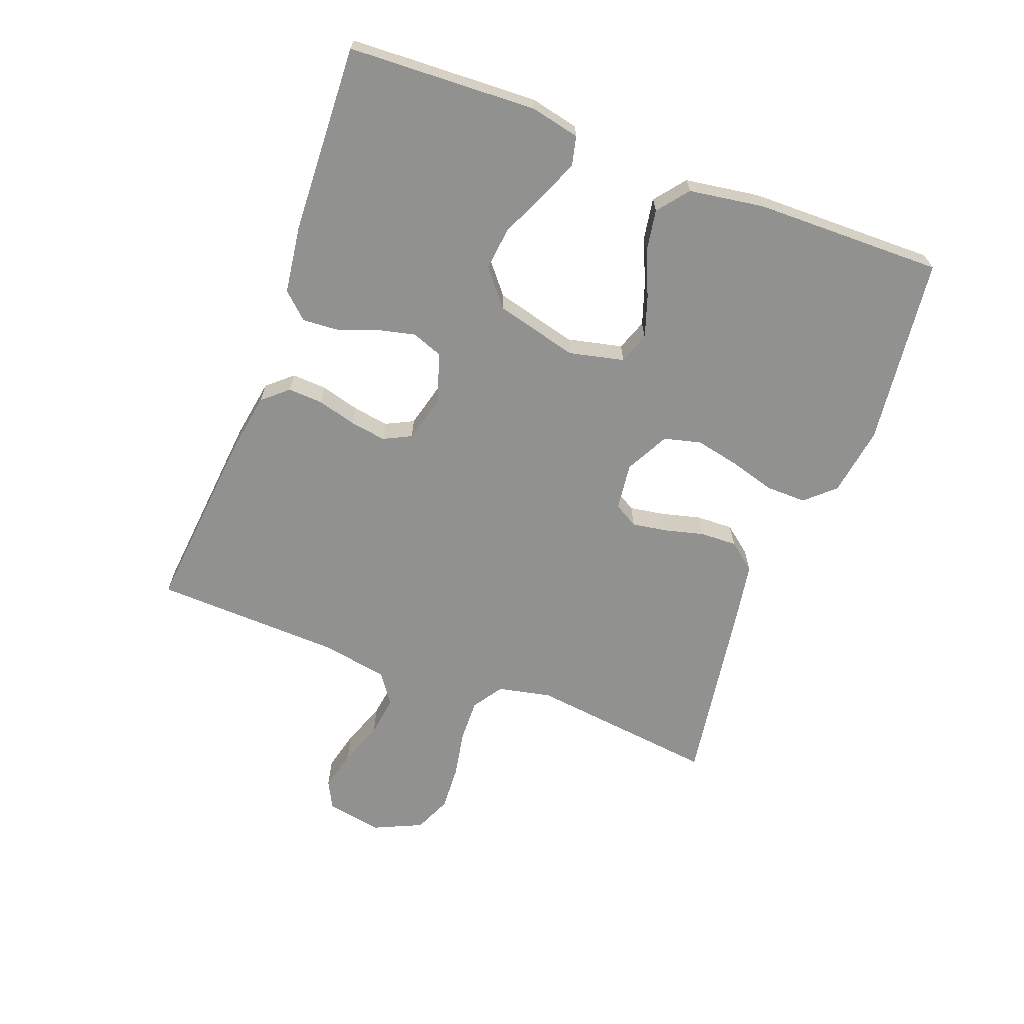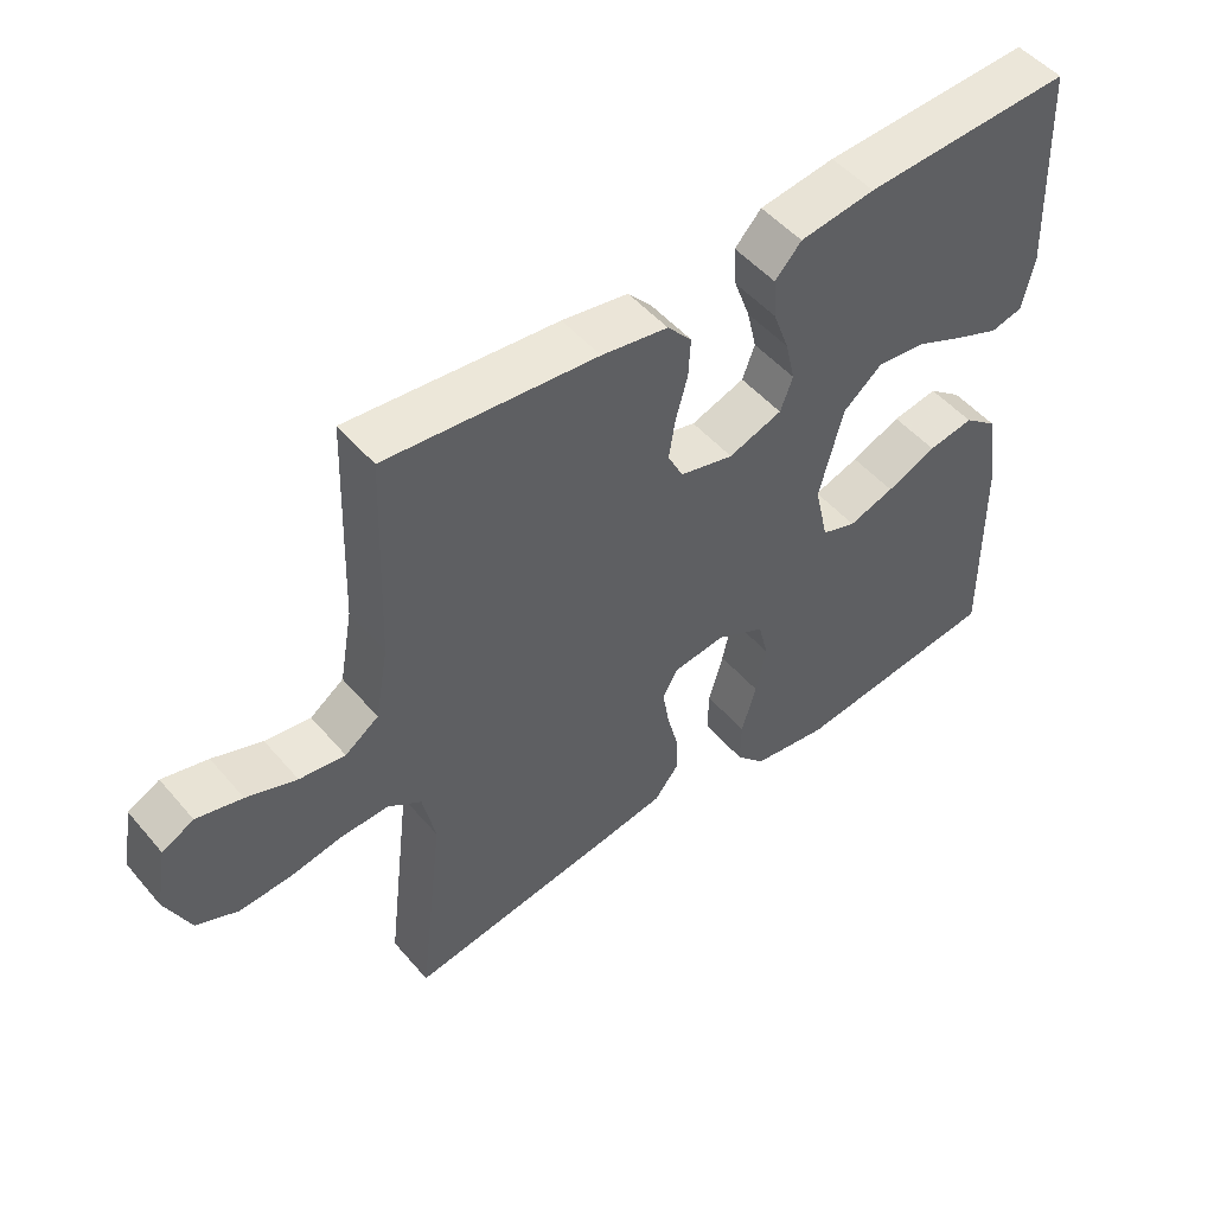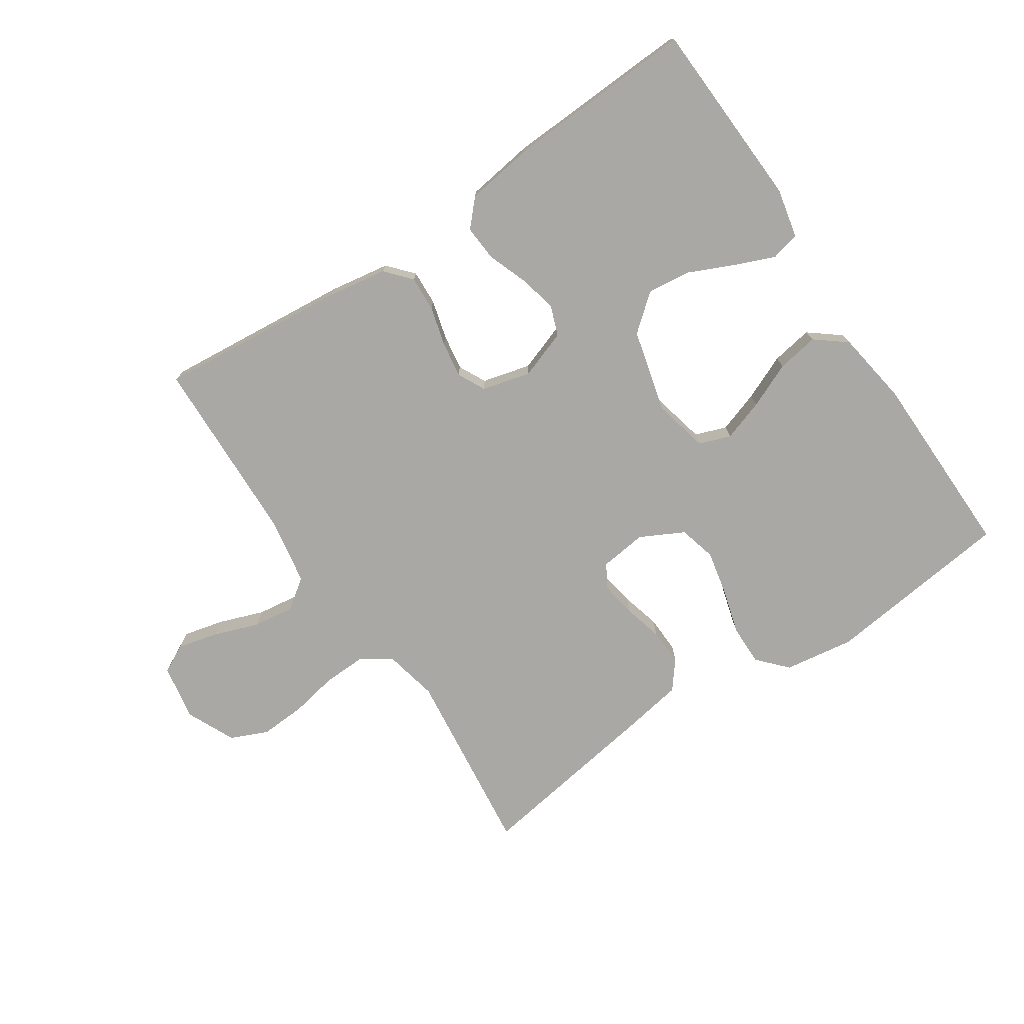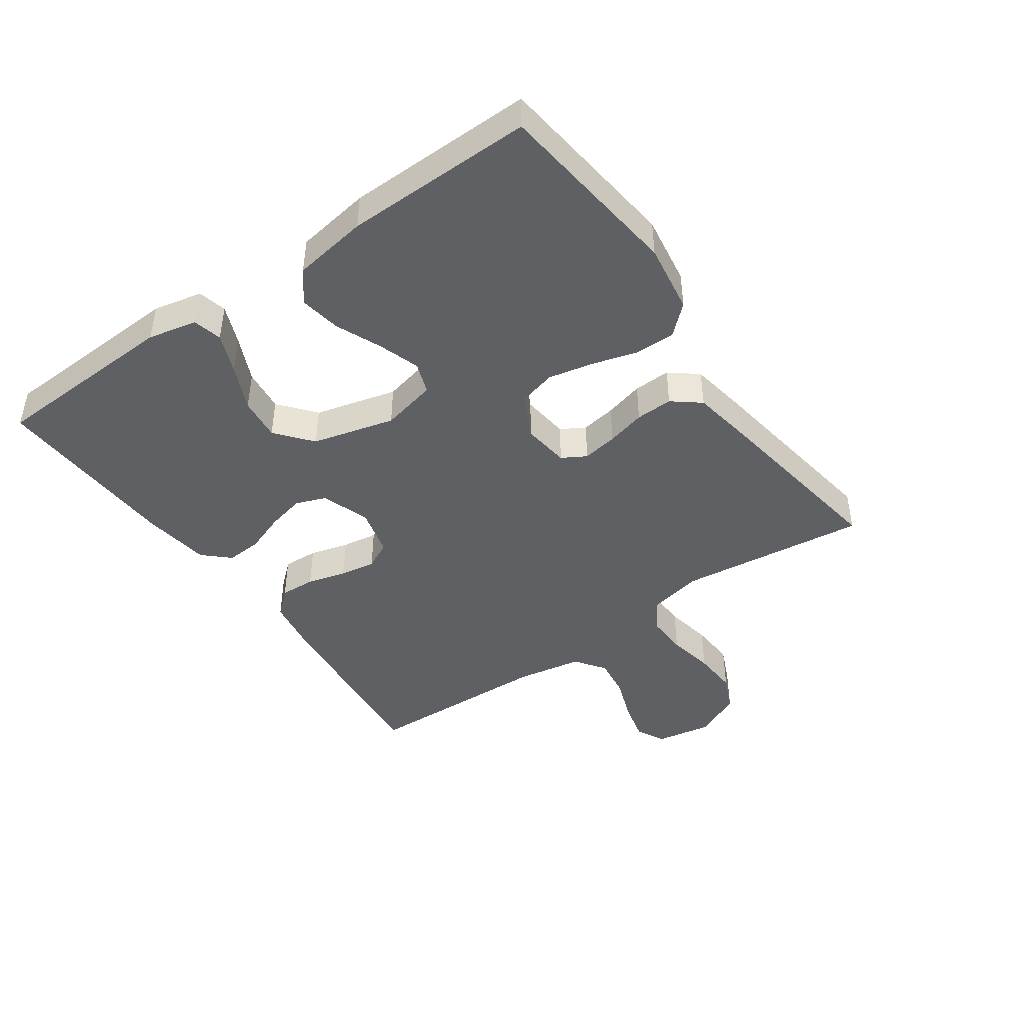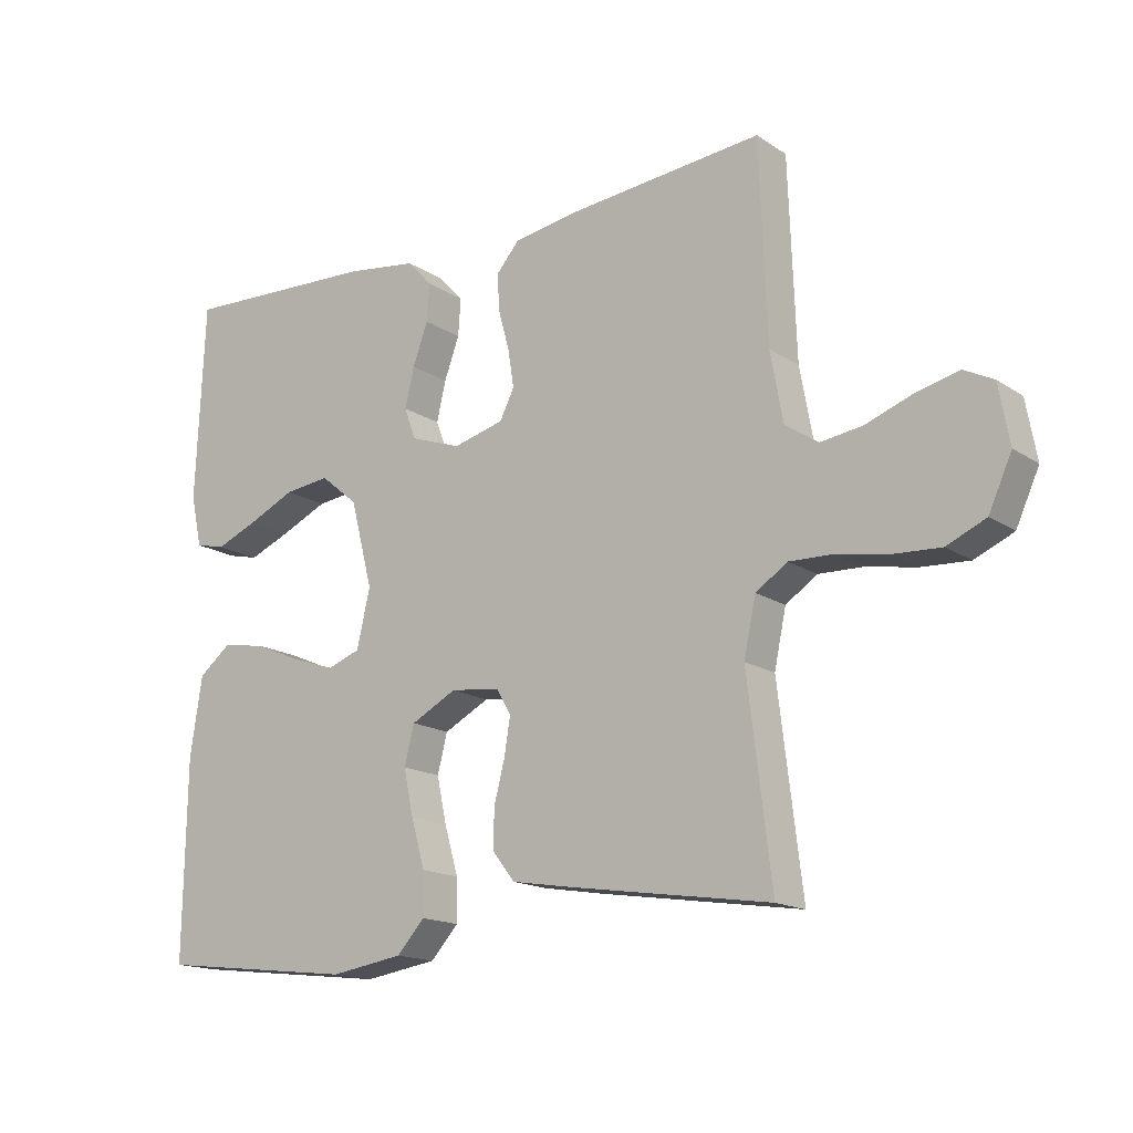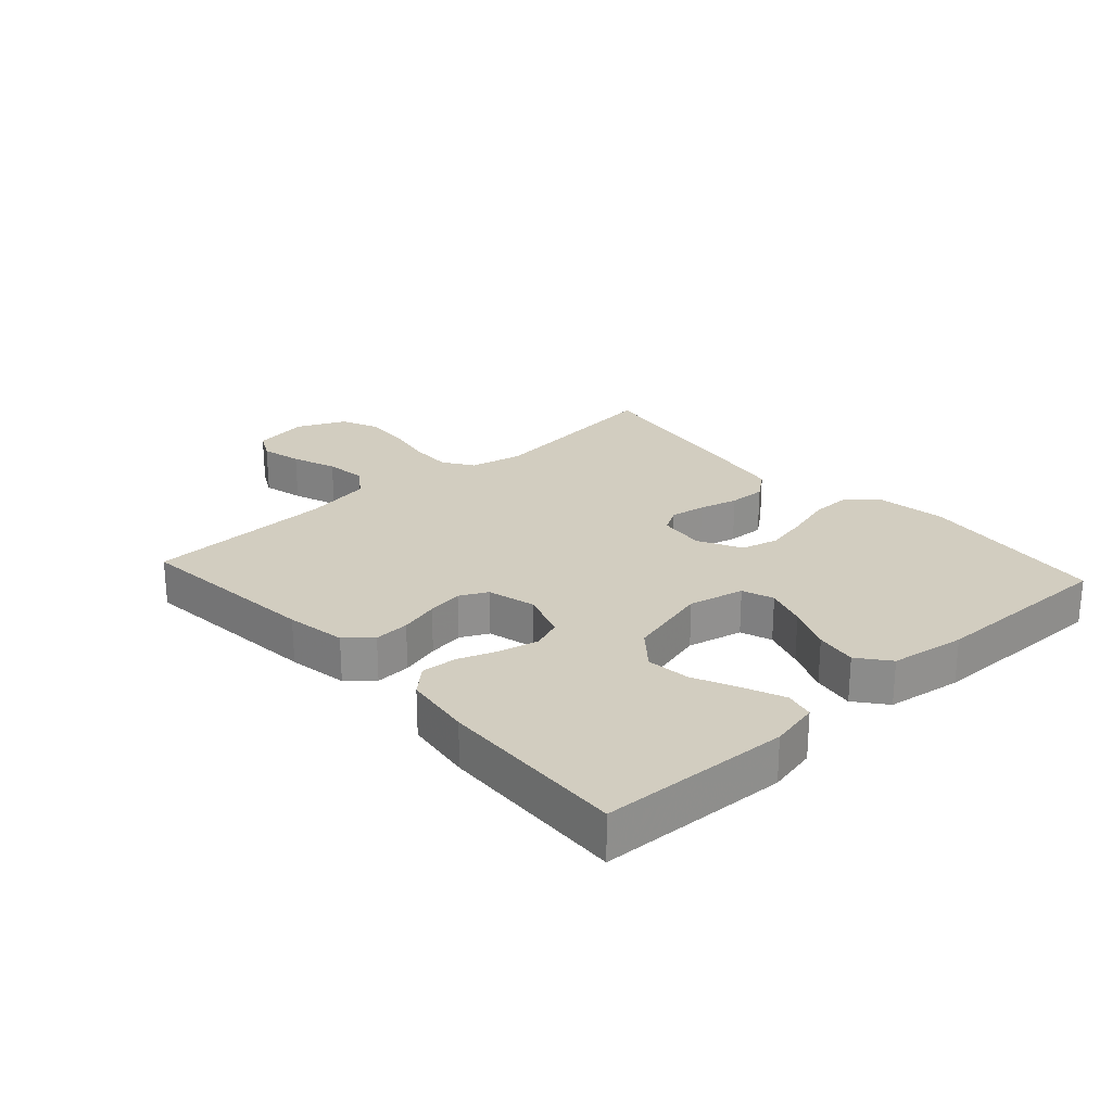
<metadata>
{"format":"obj","ext":"obj","renderer":"f3d","projection":"perspective","resolution":1024,"background":"white","views":[{"elev":-66.0,"azim":69.4,"up":"+Y"},{"elev":50.2,"azim":-38.9,"up":"+Z"},{"elev":-74.9,"azim":33.9,"up":"+Y"},{"elev":-44.2,"azim":125.1,"up":"+Y"},{"elev":-16.1,"azim":-143.0,"up":"+Z"},{"elev":24.5,"azim":47.8,"up":"+Y"}]}
</metadata>
<code>
v -0.5 0.07 -0.5
v -0.464 0.07 -0.2
v -0.482 0.07 -0.115
v -0.53 0.07 -0.083
v -0.598 0.07 -0.085
v -0.673 0.07 -0.099
v -0.746 0.07 -0.103
v -0.805 0.07 -0.077
v -0.84 0.07 0
v -0.824 0.07 0.089
v -0.779 0.07 0.112
v -0.714 0.07 0.096
v -0.643 0.07 0.07
v -0.578 0.07 0.061
v -0.53 0.07 0.095
v -0.511 0.07 0.2
v -0.5 0.07 0.5
v -0.2 0.07 0.471
v -0.105 0.07 0.455
v -0.07 0.07 0.415
v -0.073 0.07 0.359
v -0.09 0.07 0.297
v -0.099 0.07 0.24
v -0.077 0.07 0.196
v 0 0.07 0.176
v 0.077 0.07 0.203
v 0.095 0.07 0.251
v 0.081 0.07 0.311
v 0.058 0.07 0.374
v 0.054 0.07 0.431
v 0.092 0.07 0.472
v 0.2 0.07 0.487
v 0.5 0.07 0.5
v 0.513 0.07 0.2
v 0.496 0.07 0.122
v 0.45 0.07 0.111
v 0.387 0.07 0.137
v 0.315 0.07 0.17
v 0.246 0.07 0.178
v 0.189 0.07 0.131
v 0.155 0.07 0
v 0.175 0.07 -0.088
v 0.225 0.07 -0.106
v 0.291 0.07 -0.084
v 0.363 0.07 -0.053
v 0.429 0.07 -0.042
v 0.478 0.07 -0.081
v 0.496 0.07 -0.2
v 0.5 0.07 -0.5
v 0.2 0.07 -0.535
v 0.089 0.07 -0.518
v 0.047 0.07 -0.472
v 0.048 0.07 -0.408
v 0.069 0.07 -0.335
v 0.084 0.07 -0.265
v 0.069 0.07 -0.206
v 0 0.07 -0.17
v -0.075 0.07 -0.179
v -0.097 0.07 -0.217
v -0.088 0.07 -0.273
v -0.072 0.07 -0.335
v -0.07 0.07 -0.394
v -0.105 0.07 -0.438
v -0.2 0.07 -0.454
v -0.5 0 -0.5
v -0.464 0 -0.2
v -0.482 0 -0.115
v -0.53 0 -0.083
v -0.598 0 -0.085
v -0.673 0 -0.099
v -0.746 0 -0.103
v -0.805 0 -0.077
v -0.84 0 0
v -0.824 0 0.089
v -0.779 0 0.112
v -0.714 0 0.096
v -0.643 0 0.07
v -0.578 0 0.061
v -0.53 0 0.095
v -0.511 0 0.2
v -0.5 0 0.5
v -0.2 0 0.471
v -0.105 0 0.455
v -0.07 0 0.415
v -0.073 0 0.359
v -0.09 0 0.297
v -0.099 0 0.24
v -0.077 0 0.196
v 0 0 0.176
v 0.077 0 0.203
v 0.095 0 0.251
v 0.081 0 0.311
v 0.058 0 0.374
v 0.054 0 0.431
v 0.092 0 0.472
v 0.2 0 0.487
v 0.5 0 0.5
v 0.513 0 0.2
v 0.496 0 0.122
v 0.45 0 0.111
v 0.387 0 0.137
v 0.315 0 0.17
v 0.246 0 0.178
v 0.189 0 0.131
v 0.155 0 0
v 0.175 0 -0.088
v 0.225 0 -0.106
v 0.291 0 -0.084
v 0.363 0 -0.053
v 0.429 0 -0.042
v 0.478 0 -0.081
v 0.496 0 -0.2
v 0.5 0 -0.5
v 0.2 0 -0.535
v 0.089 0 -0.518
v 0.047 0 -0.472
v 0.048 0 -0.408
v 0.069 0 -0.335
v 0.084 0 -0.265
v 0.069 0 -0.206
v 0 0 -0.17
v -0.075 0 -0.179
v -0.097 0 -0.217
v -0.088 0 -0.273
v -0.072 0 -0.335
v -0.07 0 -0.394
v -0.105 0 -0.438
v -0.2 0 -0.454
f 64 1 2
f 63 64 2
f 62 63 2
f 61 62 2
f 60 61 2
f 59 60 2 3
f 58 59 3 4
f 57 58 4
f 52 53 54
f 51 52 54
f 50 51 54
f 49 50 54
f 48 49 54
f 47 48 54
f 46 47 54
f 45 46 54
f 44 45 54
f 43 44 54 55
f 42 43 55 56
f 36 37 38
f 35 36 38
f 34 35 38
f 33 34 38
f 32 33 38
f 31 32 38
f 30 31 38
f 29 30 38
f 28 29 38
f 27 28 38 39
f 26 27 39 40
f 20 21 22
f 19 20 22
f 18 19 22
f 17 18 22
f 16 17 22
f 15 16 22 23
f 14 15 23 24
f 11 12 13
f 10 11 13
f 9 10 13
f 8 9 13
f 7 8 13
f 6 7 13
f 5 6 13
f 4 5 13 14
f 14 24 25
f 4 14 25
f 57 4 25
f 57 25 26
f 56 57 26
f 42 56 26
f 41 42 26
f 26 40 41
f 66 65 128
f 66 128 127
f 66 127 126
f 66 126 125
f 66 125 124
f 67 66 124 123
f 68 67 123 122
f 68 122 121
f 118 117 116
f 118 116 115
f 118 115 114
f 118 114 113
f 118 113 112
f 118 112 111
f 118 111 110
f 118 110 109
f 118 109 108
f 119 118 108 107
f 120 119 107 106
f 102 101 100
f 102 100 99
f 102 99 98
f 102 98 97
f 102 97 96
f 102 96 95
f 102 95 94
f 102 94 93
f 102 93 92
f 103 102 92 91
f 104 103 91 90
f 86 85 84
f 86 84 83
f 86 83 82
f 86 82 81
f 86 81 80
f 87 86 80 79
f 88 87 79 78
f 77 76 75
f 77 75 74
f 77 74 73
f 77 73 72
f 77 72 71
f 77 71 70
f 77 70 69
f 78 77 69 68
f 89 88 78
f 89 78 68
f 89 68 121
f 90 89 121
f 90 121 120
f 90 120 106
f 90 106 105
f 105 104 90
f 1 65 66 2
f 2 66 67 3
f 3 67 68 4
f 4 68 69 5
f 5 69 70 6
f 6 70 71 7
f 7 71 72 8
f 8 72 73 9
f 9 73 74 10
f 10 74 75 11
f 11 75 76 12
f 12 76 77 13
f 13 77 78 14
f 14 78 79 15
f 15 79 80 16
f 16 80 81 17
f 17 81 82 18
f 18 82 83 19
f 19 83 84 20
f 20 84 85 21
f 21 85 86 22
f 22 86 87 23
f 23 87 88 24
f 24 88 89 25
f 25 89 90 26
f 26 90 91 27
f 27 91 92 28
f 28 92 93 29
f 29 93 94 30
f 30 94 95 31
f 31 95 96 32
f 32 96 97 33
f 33 97 98 34
f 34 98 99 35
f 35 99 100 36
f 36 100 101 37
f 37 101 102 38
f 38 102 103 39
f 39 103 104 40
f 40 104 105 41
f 41 105 106 42
f 42 106 107 43
f 43 107 108 44
f 44 108 109 45
f 45 109 110 46
f 46 110 111 47
f 47 111 112 48
f 48 112 113 49
f 49 113 114 50
f 50 114 115 51
f 51 115 116 52
f 52 116 117 53
f 53 117 118 54
f 54 118 119 55
f 55 119 120 56
f 56 120 121 57
f 57 121 122 58
f 58 122 123 59
f 59 123 124 60
f 60 124 125 61
f 61 125 126 62
f 62 126 127 63
f 63 127 128 64
f 64 128 65 1

</code>
